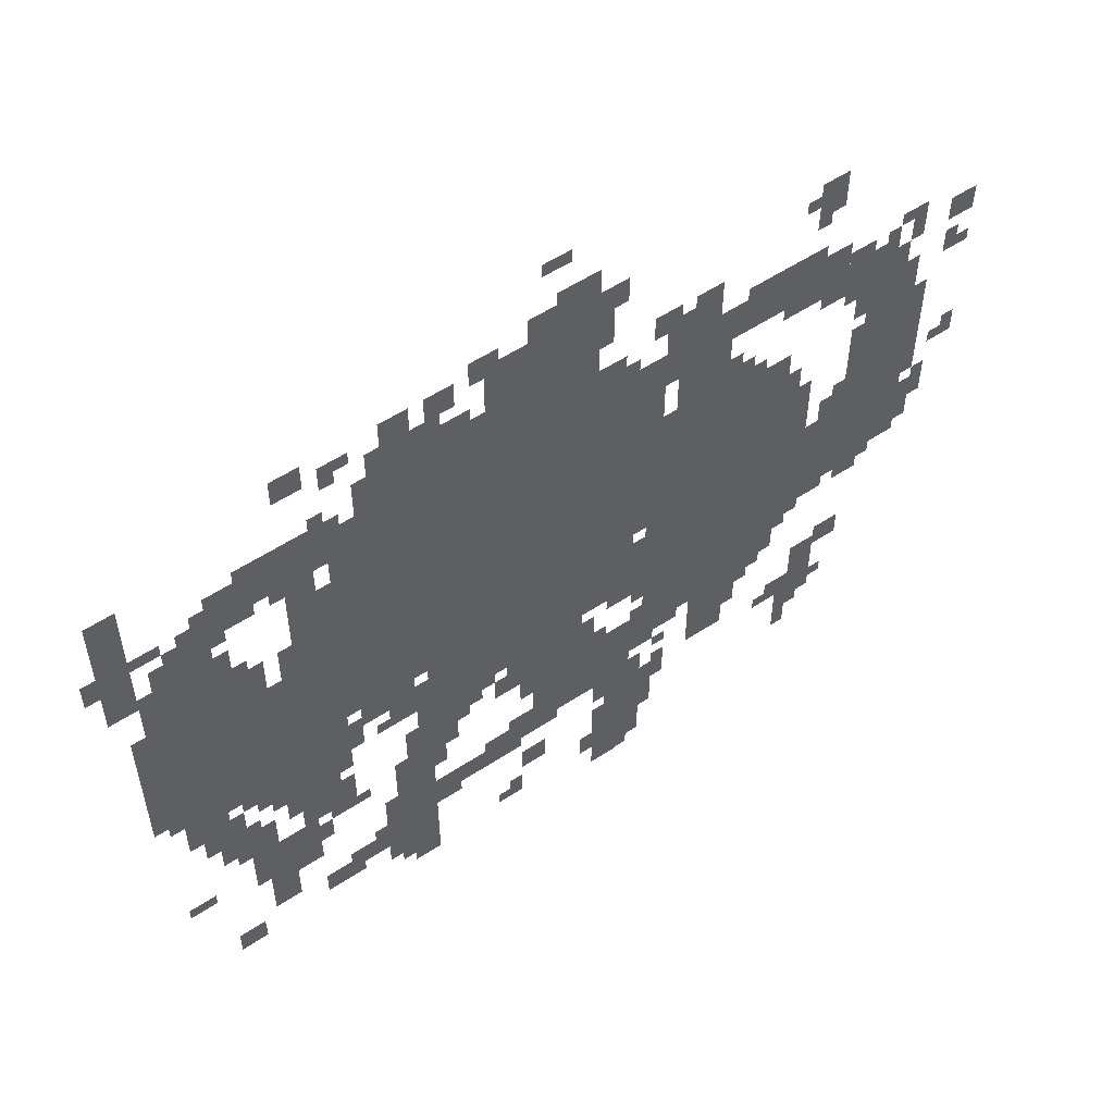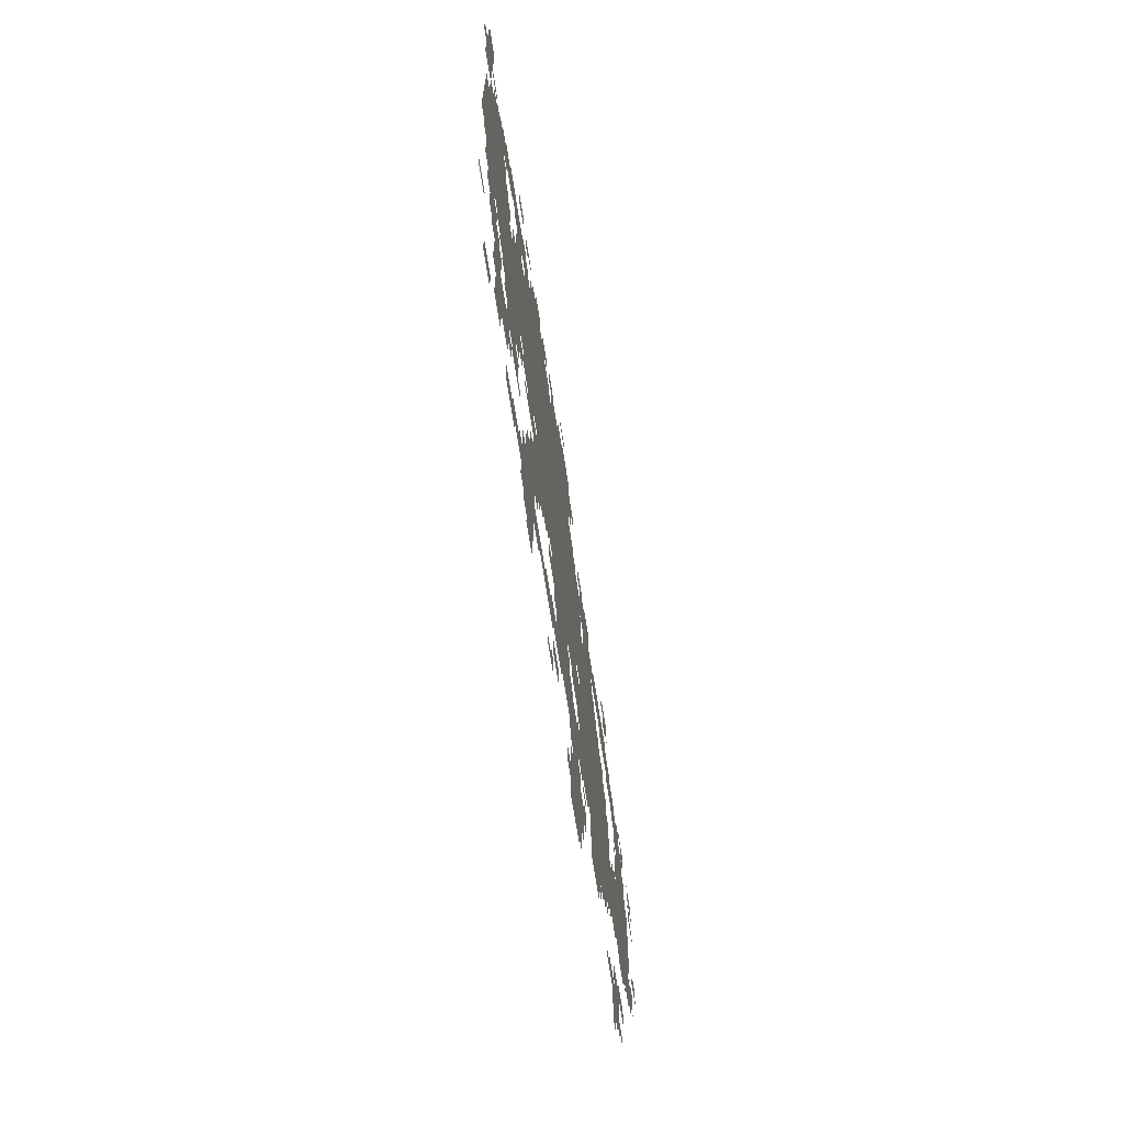
<metadata>
{"format":"obj","ext":"obj","renderer":"f3d","projection":"perspective","resolution":1024,"background":"white","views":[{"elev":55.3,"azim":145.2,"up":"+Y"},{"elev":-70.7,"azim":98.8,"up":"+Y"}]}
</metadata>
<code>
g xiongye-mesh
v -864 772 0
v -864 1412 0
v -1216 1412 0
v -1216 772 0
v -512 772 0
v -512 1412 0
v -864 1412 0
v -864 772 0
v -128 676 0
v -128 1028 0
v -512 1028 0
v -512 676 0
v -1248 804 0
v -1248 1156 0
v -1600 1156 0
v -1600 804 0
v -1248 484 0
v -1248 804 0
v -1600 804 0
v -1600 484 0
v -864 1412 0
v -864 1636 0
v -1120 1636 0
v -1120 1412 0
v -960 324 0
v -960 612 0
v -1120 612 0
v -1120 324 0
v -1600 644 0
v -1600 868 0
v -1792 868 0
v -1792 644 0
v -1792 676 0
v -1792 964 0
v -1920 964 0
v -1920 676 0
v -96 1028 0
v -96 1220 0
v -288 1220 0
v -288 1028 0
v -1792 964 0
v -1792 1252 0
v -1920 1252 0
v -1920 964 0
v -704 644 0
v -704 772 0
v -992 772 0
v -992 644 0
v -992 644 0
v -992 772 0
v -1248 772 0
v -1248 644 0
v -608 1412 0
v -608 1540 0
v -832 1540 0
v -832 1412 0
v -608 260 0
v -608 484 0
v -704 484 0
v -704 260 0
v -1504 1316 0
v -1504 1412 0
v -1728 1412 0
v -1728 1316 0
v -1280 1316 0
v -1280 1412 0
v -1504 1412 0
v -1504 1316 0
v -256 324 0
v -256 452 0
v -416 452 0
v -416 324 0
v -352 516 0
v -352 676 0
v -480 676 0
v -480 516 0
v -1312 1156 0
v -1312 1316 0
v -1440 1316 0
v -1440 1156 0
v -1376 292 0
v -1376 484 0
v -1472 484 0
v -1472 292 0
v -608 68 0
v -608 260 0
v -704 260 0
v -704 68 0
v -1120 388 0
v -1120 516 0
v -1248 516 0
v -1248 388 0
v -256 1316 0
v -256 1412 0
v -416 1412 0
v -416 1316 0
v -672 484 0
v -672 644 0
v -768 644 0
v -768 484 0
v -1152 196 0
v -1152 356 0
v -1248 356 0
v -1248 196 0
v -1152 36 0
v -1152 196 0
v -1248 196 0
v -1248 36 0
v -416 1220 0
v -416 1444 0
v -480 1444 0
v -480 1220 0
v -416 1028 0
v -416 1220 0
v -480 1220 0
v -480 1028 0
v -32 1188 0
v -32 1348 0
v -96 1348 0
v -96 1188 0
v -32 1348 0
v -32 1508 0
v -96 1508 0
v -96 1348 0
v -64 868 0
v -64 1028 0
v -128 1028 0
v -128 868 0
v -608 644 0
v -608 740 0
v -704 740 0
v -704 644 0
v -160 1220 0
v -160 1316 0
v -256 1316 0
v -256 1220 0
v -1216 1092 0
v -1216 1380 0
v -1248 1380 0
v -1248 1092 0
v -384 452 0
v -384 516 0
v -512 516 0
v -512 452 0
v -288 196 0
v -288 324 0
v -352 324 0
v -352 196 0
v -64 740 0
v -64 868 0
v -128 868 0
v -128 740 0
v -1280 1412 0
v -1280 1476 0
v -1408 1476 0
v -1408 1412 0
v -1664 1252 0
v -1664 1316 0
v -1792 1316 0
v -1792 1252 0
v -1216 836 0
v -1216 1092 0
v -1248 1092 0
v -1248 836 0
v -1632 1540 0
v -1632 1636 0
v -1696 1636 0
v -1696 1540 0
v -256 452 0
v -256 548 0
v -320 548 0
v -320 452 0
v -896 516 0
v -896 612 0
v -960 612 0
v -960 516 0
v -480 164 0
v -480 228 0
v -576 228 0
v -576 164 0
v -288 1028 0
v -288 1124 0
v -352 1124 0
v -352 1028 0
v -640 1540 0
v -640 1636 0
v -704 1636 0
v -704 1540 0
v -960 1636 0
v -960 1700 0
v -1056 1700 0
v -1056 1636 0
v -1600 932 0
v -1600 1028 0
v -1664 1028 0
v -1664 932 0
v -1664 292 0
v -1664 388 0
v -1728 388 0
v -1728 292 0
v -192 548 0
v -192 644 0
v -256 644 0
v -256 548 0
v -1792 1252 0
v -1792 1316 0
v -1888 1316 0
v -1888 1252 0
v -704 292 0
v -704 324 0
v -864 324 0
v -864 292 0
v -768 612 0
v -768 644 0
v -928 644 0
v -928 612 0
v -1920 996 0
v -1920 1156 0
v -1952 1156 0
v -1952 996 0
v -864 292 0
v -864 324 0
v -1024 324 0
v -1024 292 0
v -928 612 0
v -928 644 0
v -1088 644 0
v -1088 612 0
v -416 1572 0
v -416 1636 0
v -480 1636 0
v -480 1572 0
v -1728 388 0
v -1728 452 0
v -1792 452 0
v -1792 388 0
v -896 324 0
v -896 388 0
v -960 388 0
v -960 324 0
v -1984 1316 0
v -1984 1380 0
v -2047 1380 0
v -2047 1316 0
v -1440 1156 0
v -1440 1220 0
v -1504 1220 0
v -1504 1156 0
v -1728 1316 0
v -1728 1380 0
v -1792 1380 0
v -1792 1316 0
v -544 708 0
v -544 772 0
v -608 772 0
v -608 708 0
v -1696 868 0
v -1696 932 0
v -1760 932 0
v -1760 868 0
v -288 612 0
v -288 676 0
v -352 676 0
v -352 612 0
v -736 1572 0
v -736 1636 0
v -800 1636 0
v -800 1572 0
v -128 612 0
v -128 676 0
v -192 676 0
v -192 612 0
v -1760 996 0
v -1760 1124 0
v -1792 1124 0
v -1792 996 0
v -1920 868 0
v -1920 996 0
v -1952 996 0
v -1952 868 0
v -576 228 0
v -576 356 0
v -608 356 0
v -608 228 0
v -1760 868 0
v -1760 996 0
v -1792 996 0
v -1792 868 0
v -1600 868 0
v -1600 932 0
v -1664 932 0
v -1664 868 0
v -1056 1636 0
v -1056 1700 0
v -1120 1700 0
v -1120 1636 0
v -1664 228 0
v -1664 292 0
v -1728 292 0
v -1728 228 0
v -192 484 0
v -192 548 0
v -256 548 0
v -256 484 0
v -576 100 0
v -576 228 0
v -608 228 0
v -608 100 0
v -416 132 0
v -416 196 0
v -480 196 0
v -480 132 0
v -480 1124 0
v -480 1252 0
v -512 1252 0
v -512 1124 0
v -928 164 0
v -928 228 0
v -992 228 0
v -992 164 0
v -704 260 0
v -704 292 0
v -832 292 0
v -832 260 0
v -1120 0 0
v -1120 100 0
v -1152 100 0
v -1152 0 0
v -1120 100 0
v -1120 228 0
v -1152 228 0
v -1152 100 0
v -192 100 0
v -192 164 0
v -256 164 0
v -256 100 0
v -1248 1252 0
v -1248 1380 0
v -1280 1380 0
v -1280 1252 0
v -1632 228 0
v -1632 324 0
v -1664 324 0
v -1664 228 0
v -1472 1412 0
v -1472 1444 0
v -1568 1444 0
v -1568 1412 0
v -1120 1572 0
v -1120 1668 0
v -1152 1668 0
v -1152 1572 0
v -1248 1156 0
v -1248 1252 0
v -1280 1252 0
v -1280 1156 0
v -1568 1412 0
v -1568 1444 0
v -1664 1444 0
v -1664 1412 0
v -832 260 0
v -832 292 0
v -928 292 0
v -928 260 0
v -480 1028 0
v -480 1124 0
v -512 1124 0
v -512 1028 0
v -1632 132 0
v -1632 228 0
v -1664 228 0
v -1664 132 0
v -1248 196 0
v -1248 292 0
v -1280 292 0
v -1280 196 0
v -480 1380 0
v -480 1476 0
v -512 1476 0
v -512 1380 0
v -64 1028 0
v -64 1092 0
v -96 1092 0
v -96 1028 0
v -1600 1028 0
v -1600 1092 0
v -1632 1092 0
v -1632 1028 0
v -224 1316 0
v -224 1380 0
v -256 1380 0
v -256 1316 0
v -1984 1220 0
v -1984 1284 0
v -2016 1284 0
v -2016 1220 0
v -128 1220 0
v -128 1284 0
v -160 1284 0
v -160 1220 0
v 0 1284 0
v 0 1348 0
v -32 1348 0
v -32 1284 0
v -96 1316 0
v -96 1348 0
v -160 1348 0
v -160 1316 0
v -1824 1316 0
v -1824 1380 0
v -1856 1380 0
v -1856 1316 0
v -1120 1412 0
v -1120 1444 0
v -1184 1444 0
v -1184 1412 0
v -1280 260 0
v -1280 324 0
v -1312 324 0
v -1312 260 0
v -992 1796 0
v -992 1828 0
v -1056 1828 0
v -1056 1796 0
v -1248 420 0
v -1248 452 0
v -1312 452 0
v -1312 420 0
v -704 420 0
v -704 484 0
v -736 484 0
v -736 420 0
v -448 420 0
v -448 452 0
v -512 452 0
v -512 420 0
v -832 1604 0
v -832 1668 0
v -864 1668 0
v -864 1604 0
v -1248 1444 0
v -1248 1508 0
v -1280 1508 0
v -1280 1444 0
v -1344 1476 0
v -1344 1508 0
v -1408 1508 0
v -1408 1476 0
v -704 1540 0
v -704 1572 0
v -768 1572 0
v -768 1540 0
v -1152 1604 0
v -1152 1668 0
v -1184 1668 0
v -1184 1604 0
v -512 1540 0
v -512 1604 0
v -544 1604 0
v -544 1540 0
v -2016 932 0
v -2016 996 0
v -2047 996 0
v -2047 932 0
v -352 292 0
v -352 324 0
v -416 324 0
v -416 292 0
v -1600 260 0
v -1600 324 0
v -1632 324 0
v -1632 260 0
v -832 324 0
v -832 356 0
v -896 356 0
v -896 324 0
v -96 356 0
v -96 388 0
v -160 388 0
v -160 356 0
v -1152 356 0
v -1152 388 0
v -1216 388 0
v -1216 356 0
v -640 36 0
v -640 68 0
v -704 68 0
v -704 36 0
v -1088 68 0
v -1088 132 0
v -1120 132 0
v -1120 68 0
v -1152 0 0
v -1152 36 0
v -1184 36 0
v -1184 0 0
v -704 228 0
v -704 260 0
v -768 260 0
v -768 228 0
v -896 68 0
v -896 132 0
v -928 132 0
v -928 68 0
v -800 548 0
v -800 612 0
v -832 612 0
v -832 548 0
v -1600 548 0
v -1600 612 0
v -1632 612 0
v -1632 548 0
v -160 548 0
v -160 612 0
v -192 612 0
v -192 548 0
v -608 740 0
v -608 772 0
v -672 772 0
v -672 740 0
v -1792 612 0
v -1792 676 0
v -1824 676 0
v -1824 612 0
v -416 356 0
v -416 420 0
v -448 420 0
v -448 356 0
v -1664 388 0
v -1664 420 0
v -1728 420 0
v -1728 388 0
v -1504 420 0
v -1504 484 0
v -1536 484 0
v -1536 420 0
v -864 516 0
v -864 580 0
v -896 580 0
v -896 516 0
v -928 452 0
v -928 516 0
v -960 516 0
v -960 452 0
v -640 516 0
v -640 580 0
v -672 580 0
v -672 516 0
v -1248 132 0
v -1248 196 0
v -1280 196 0
v -1280 132 0
v -320 1412 0
v -320 1444 0
v -384 1444 0
v -384 1412 0
v -1920 772 0
v -1920 836 0
v -1952 836 0
v -1952 772 0
v -832 1444 0
v -832 1508 0
v -864 1508 0
v -864 1444 0
v -480 1316 0
v -480 1380 0
v -512 1380 0
v -512 1316 0
v -256 1284 0
v -256 1316 0
v -320 1316 0
v -320 1284 0
v -1600 612 0
v -1600 644 0
v -1664 644 0
v -1664 612 0
v -1888 1348 0
v -1888 1412 0
v -1920 1412 0
v -1920 1348 0
v -1120 1508 0
v -1120 1572 0
v -1152 1572 0
v -1152 1508 0
v -576 1444 0
v -576 1508 0
v -608 1508 0
v -608 1444 0
v -1312 452 0
v -1312 484 0
v -1376 484 0
v -1376 452 0
v -1472 420 0
v -1472 484 0
v -1504 484 0
v -1504 420 0
v -1664 612 0
v -1664 644 0
v -1728 644 0
v -1728 612 0
v -1248 452 0
v -1248 484 0
v -1312 484 0
v -1312 452 0
v -1472 356 0
v -1472 420 0
v -1504 420 0
v -1504 356 0
v -1024 1700 0
v -1024 1732 0
v -1088 1732 0
v -1088 1700 0
v -1920 708 0
v -1920 772 0
v -1952 772 0
v -1952 708 0
v -1120 324 0
v -1120 388 0
v -1152 388 0
v -1152 324 0
v -1120 260 0
v -1120 324 0
v -1152 324 0
v -1152 260 0
v -512 676 0
v -512 740 0
v -544 740 0
v -544 676 0
v -1952 804 0
v -1952 868 0
v -1984 868 0
v -1984 804 0
v -1152 612 0
v -1152 644 0
v -1216 644 0
v -1216 612 0
v -768 548 0
v -768 612 0
v -800 612 0
v -800 548 0
v -384 1060 0
v -384 1124 0
v -416 1124 0
v -416 1060 0
v -480 612 0
v -480 676 0
v -512 676 0
v -512 612 0
v -1568 1284 0
v -1568 1316 0
v -1632 1316 0
v -1632 1284 0
v -1760 1188 0
v -1760 1252 0
v -1792 1252 0
v -1792 1188 0
v -1728 932 0
v -1728 964 0
v -1760 964 0
v -1760 932 0
v -1280 1156 0
v -1280 1188 0
v -1312 1188 0
v -1312 1156 0
v -1984 932 0
v -1984 964 0
v -2016 964 0
v -2016 932 0
v -1504 1156 0
v -1504 1188 0
v -1536 1188 0
v -1536 1156 0
v -2016 1220 0
v -2016 1252 0
v -2047 1252 0
v -2047 1220 0
v -288 1124 0
v -288 1156 0
v -320 1156 0
v -320 1124 0
v -576 644 0
v -576 676 0
v -608 676 0
v -608 644 0
v -256 644 0
v -256 676 0
v -288 676 0
v -288 644 0
v -320 580 0
v -320 612 0
v -352 612 0
v -352 580 0
v -1824 644 0
v -1824 676 0
v -1856 676 0
v -1856 644 0
v -96 708 0
v -96 740 0
v -128 740 0
v -128 708 0
v -1216 772 0
v -1216 804 0
v -1248 804 0
v -1248 772 0
v -192 644 0
v -192 676 0
v -224 676 0
v -224 644 0
v -1760 612 0
v -1760 644 0
v -1792 644 0
v -1792 612 0
v -832 580 0
v -832 612 0
v -864 612 0
v -864 580 0
v -1216 580 0
v -1216 612 0
v -1248 612 0
v -1248 580 0
v -736 452 0
v -736 484 0
v -768 484 0
v -768 452 0
v -224 452 0
v -224 484 0
v -256 484 0
v -256 452 0
v -1216 516 0
v -1216 548 0
v -1248 548 0
v -1248 516 0
v -1120 516 0
v -1120 548 0
v -1152 548 0
v -1152 516 0
v -480 516 0
v -480 548 0
v -512 548 0
v -512 516 0
v -1632 580 0
v -1632 612 0
v -1664 612 0
v -1664 580 0
v -256 548 0
v -256 580 0
v -288 580 0
v -288 548 0
v -1536 452 0
v -1536 484 0
v -1568 484 0
v -1568 452 0
v -480 132 0
v -480 164 0
v -512 164 0
v -512 132 0
v -1664 196 0
v -1664 228 0
v -1696 228 0
v -1696 196 0
v -1184 4 0
v -1184 36 0
v -1216 36 0
v -1216 4 0
v -864 68 0
v -864 100 0
v -896 100 0
v -896 68 0
v -544 228 0
v -544 260 0
v -576 260 0
v -576 228 0
v -1280 356 0
v -1280 388 0
v -1312 388 0
v -1312 356 0
v -1248 388 0
v -1248 420 0
v -1280 420 0
v -1280 388 0
v -1728 260 0
v -1728 292 0
v -1760 292 0
v -1760 260 0
v -1568 260 0
v -1568 292 0
v -1600 292 0
v -1600 260 0
v -1728 1220 0
v -1728 1252 0
v -1760 1252 0
v -1760 1220 0
v -512 644 0
v -512 676 0
v -544 676 0
v -544 644 0
v -480 580 0
v -480 612 0
v -512 612 0
v -512 580 0
v -384 1028 0
v -384 1060 0
v -416 1060 0
v -416 1028 0
v -1952 772 0
v -1952 804 0
v -1984 804 0
v -1984 772 0
v -640 484 0
v -640 516 0
v -672 516 0
v -672 484 0
v -704 388 0
v -704 420 0
v -736 420 0
v -736 388 0
v -1216 612 0
v -1216 644 0
v -1248 644 0
v -1248 612 0
v -768 516 0
v -768 548 0
v -800 548 0
v -800 516 0
v -832 1412 0
v -832 1444 0
v -864 1444 0
v -864 1412 0
v -384 1412 0
v -384 1444 0
v -416 1444 0
v -416 1412 0
v -1088 1700 0
v -1088 1732 0
v -1120 1732 0
v -1120 1700 0
v -576 1412 0
v -576 1444 0
v -608 1444 0
v -608 1412 0
v -1632 1284 0
v -1632 1316 0
v -1664 1316 0
v -1664 1284 0
v -1760 1156 0
v -1760 1188 0
v -1792 1188 0
v -1792 1156 0
v -1888 1316 0
v -1888 1348 0
v -1920 1348 0
v -1920 1316 0
v -320 1284 0
v -320 1316 0
v -352 1316 0
v -352 1284 0
v -512 420 0
v -512 452 0
v -544 452 0
v -544 420 0
v -192 1316 0
v -192 1348 0
v -224 1348 0
v -224 1316 0
v -1792 1316 0
v -1792 1348 0
v -1824 1348 0
v -1824 1316 0
v -512 1412 0
v -512 1444 0
v -544 1444 0
v -544 1412 0
v -1856 1380 0
v -1856 1412 0
v -1888 1412 0
v -1888 1380 0
v -256 1252 0
v -256 1284 0
v -288 1284 0
v -288 1252 0
v -1440 1220 0
v -1440 1252 0
v -1472 1252 0
v -1472 1220 0
v -384 1284 0
v -384 1316 0
v -416 1316 0
v -416 1284 0
v -1280 1284 0
v -1280 1316 0
v -1312 1316 0
v -1312 1284 0
v -864 1636 0
v -864 1668 0
v -896 1668 0
v -896 1636 0
v -544 1572 0
v -544 1604 0
v -576 1604 0
v -576 1572 0
v -1312 420 0
v -1312 452 0
v -1344 452 0
v -1344 420 0
v -1280 228 0
v -1280 260 0
v -1312 260 0
v -1312 228 0
v -1632 1508 0
v -1632 1540 0
v -1664 1540 0
v -1664 1508 0
v -1280 1476 0
v -1280 1508 0
v -1312 1508 0
v -1312 1476 0
v -1600 1572 0
v -1600 1604 0
v -1632 1604 0
v -1632 1572 0
v -608 1540 0
v -608 1572 0
v -640 1572 0
v -640 1540 0
g xiongye-mesh_0
f 3 2 1
f 1 4 3
f 7 6 5
f 5 8 7
f 11 10 9
f 9 12 11
f 15 14 13
f 13 16 15
f 19 18 17
f 17 20 19
f 23 22 21
f 21 24 23
f 27 26 25
f 25 28 27
f 31 30 29
f 29 32 31
f 35 34 33
f 33 36 35
f 39 38 37
f 37 40 39
f 43 42 41
f 41 44 43
f 47 46 45
f 45 48 47
f 51 50 49
f 49 52 51
f 55 54 53
f 53 56 55
f 59 58 57
f 57 60 59
f 63 62 61
f 61 64 63
f 67 66 65
f 65 68 67
f 71 70 69
f 69 72 71
f 75 74 73
f 73 76 75
f 79 78 77
f 77 80 79
f 83 82 81
f 81 84 83
f 87 86 85
f 85 88 87
f 91 90 89
f 89 92 91
f 95 94 93
f 93 96 95
f 99 98 97
f 97 100 99
f 103 102 101
f 101 104 103
f 107 106 105
f 105 108 107
f 111 110 109
f 109 112 111
f 115 114 113
f 113 116 115
f 119 118 117
f 117 120 119
f 123 122 121
f 121 124 123
f 127 126 125
f 125 128 127
f 131 130 129
f 129 132 131
f 135 134 133
f 133 136 135
f 139 138 137
f 137 140 139
f 143 142 141
f 141 144 143
f 147 146 145
f 145 148 147
f 151 150 149
f 149 152 151
f 155 154 153
f 153 156 155
f 159 158 157
f 157 160 159
f 163 162 161
f 161 164 163
f 167 166 165
f 165 168 167
f 171 170 169
f 169 172 171
f 175 174 173
f 173 176 175
f 179 178 177
f 177 180 179
f 183 182 181
f 181 184 183
f 187 186 185
f 185 188 187
f 191 190 189
f 189 192 191
f 195 194 193
f 193 196 195
f 199 198 197
f 197 200 199
f 203 202 201
f 201 204 203
f 207 206 205
f 205 208 207
f 211 210 209
f 209 212 211
f 215 214 213
f 213 216 215
f 219 218 217
f 217 220 219
f 223 222 221
f 221 224 223
f 227 226 225
f 225 228 227
f 231 230 229
f 229 232 231
f 235 234 233
f 233 236 235
f 239 238 237
f 237 240 239
f 243 242 241
f 241 244 243
f 247 246 245
f 245 248 247
f 251 250 249
f 249 252 251
f 255 254 253
f 253 256 255
f 259 258 257
f 257 260 259
f 263 262 261
f 261 264 263
f 267 266 265
f 265 268 267
f 271 270 269
f 269 272 271
f 275 274 273
f 273 276 275
f 279 278 277
f 277 280 279
f 283 282 281
f 281 284 283
f 287 286 285
f 285 288 287
f 291 290 289
f 289 292 291
f 295 294 293
f 293 296 295
f 299 298 297
f 297 300 299
f 303 302 301
f 301 304 303
f 307 306 305
f 305 308 307
f 311 310 309
f 309 312 311
f 315 314 313
f 313 316 315
f 319 318 317
f 317 320 319
f 323 322 321
f 321 324 323
f 327 326 325
f 325 328 327
f 331 330 329
f 329 332 331
f 335 334 333
f 333 336 335
f 339 338 337
f 337 340 339
f 343 342 341
f 341 344 343
f 347 346 345
f 345 348 347
f 351 350 349
f 349 352 351
f 355 354 353
f 353 356 355
f 359 358 357
f 357 360 359
f 363 362 361
f 361 364 363
f 367 366 365
f 365 368 367
f 371 370 369
f 369 372 371
f 375 374 373
f 373 376 375
f 379 378 377
f 377 380 379
f 383 382 381
f 381 384 383
f 387 386 385
f 385 388 387
f 391 390 389
f 389 392 391
f 395 394 393
f 393 396 395
f 399 398 397
f 397 400 399
f 403 402 401
f 401 404 403
f 407 406 405
f 405 408 407
f 411 410 409
f 409 412 411
f 415 414 413
f 413 416 415
f 419 418 417
f 417 420 419
f 423 422 421
f 421 424 423
f 427 426 425
f 425 428 427
f 431 430 429
f 429 432 431
f 435 434 433
f 433 436 435
f 439 438 437
f 437 440 439
f 443 442 441
f 441 444 443
f 447 446 445
f 445 448 447
f 451 450 449
f 449 452 451
f 455 454 453
f 453 456 455
f 459 458 457
f 457 460 459
f 463 462 461
f 461 464 463
f 467 466 465
f 465 468 467
f 471 470 469
f 469 472 471
f 475 474 473
f 473 476 475
f 479 478 477
f 477 480 479
f 483 482 481
f 481 484 483
f 487 486 485
f 485 488 487
f 491 490 489
f 489 492 491
f 495 494 493
f 493 496 495
f 499 498 497
f 497 500 499
f 503 502 501
f 501 504 503
f 507 506 505
f 505 508 507
f 511 510 509
f 509 512 511
f 515 514 513
f 513 516 515
f 519 518 517
f 517 520 519
f 523 522 521
f 521 524 523
f 527 526 525
f 525 528 527
f 531 530 529
f 529 532 531
f 535 534 533
f 533 536 535
f 539 538 537
f 537 540 539
f 543 542 541
f 541 544 543
f 547 546 545
f 545 548 547
f 551 550 549
f 549 552 551
f 555 554 553
f 553 556 555
f 559 558 557
f 557 560 559
f 563 562 561
f 561 564 563
f 567 566 565
f 565 568 567
f 571 570 569
f 569 572 571
f 575 574 573
f 573 576 575
f 579 578 577
f 577 580 579
f 583 582 581
f 581 584 583
f 587 586 585
f 585 588 587
f 591 590 589
f 589 592 591
f 595 594 593
f 593 596 595
f 599 598 597
f 597 600 599
f 603 602 601
f 601 604 603
f 607 606 605
f 605 608 607
f 611 610 609
f 609 612 611
f 615 614 613
f 613 616 615
f 619 618 617
f 617 620 619
f 623 622 621
f 621 624 623
f 627 626 625
f 625 628 627
f 631 630 629
f 629 632 631
f 635 634 633
f 633 636 635
f 639 638 637
f 637 640 639
f 643 642 641
f 641 644 643
f 647 646 645
f 645 648 647
f 651 650 649
f 649 652 651
f 655 654 653
f 653 656 655
f 659 658 657
f 657 660 659
f 663 662 661
f 661 664 663
f 667 666 665
f 665 668 667
f 671 670 669
f 669 672 671
f 675 674 673
f 673 676 675
f 679 678 677
f 677 680 679
f 683 682 681
f 681 684 683
f 687 686 685
f 685 688 687
f 691 690 689
f 689 692 691
f 695 694 693
f 693 696 695
f 699 698 697
f 697 700 699
f 703 702 701
f 701 704 703
f 707 706 705
f 705 708 707
f 711 710 709
f 709 712 711
f 715 714 713
f 713 716 715
f 719 718 717
f 717 720 719
f 723 722 721
f 721 724 723
f 727 726 725
f 725 728 727
f 731 730 729
f 729 732 731
f 735 734 733
f 733 736 735
f 739 738 737
f 737 740 739
f 743 742 741
f 741 744 743
f 747 746 745
f 745 748 747
f 751 750 749
f 749 752 751
f 755 754 753
f 753 756 755
f 759 758 757
f 757 760 759
f 763 762 761
f 761 764 763
f 767 766 765
f 765 768 767
f 771 770 769
f 769 772 771
f 775 774 773
f 773 776 775
f 779 778 777
f 777 780 779
f 783 782 781
f 781 784 783
f 787 786 785
f 785 788 787
f 791 790 789
f 789 792 791
f 795 794 793
f 793 796 795
f 799 798 797
f 797 800 799
f 803 802 801
f 801 804 803
f 807 806 805
f 805 808 807
f 811 810 809
f 809 812 811
f 815 814 813
f 813 816 815
f 819 818 817
f 817 820 819
f 823 822 821
f 821 824 823
f 827 826 825
f 825 828 827
f 831 830 829
f 829 832 831
f 835 834 833
f 833 836 835
f 839 838 837
f 837 840 839
f 843 842 841
f 841 844 843
f 847 846 845
f 845 848 847
f 851 850 849
f 849 852 851
f 855 854 853
f 853 856 855
f 859 858 857
f 857 860 859
f 863 862 861
f 861 864 863
f 867 866 865
f 865 868 867
f 871 870 869
f 869 872 871
f 875 874 873
f 873 876 875
f 879 878 877
f 877 880 879
f 883 882 881
f 881 884 883
f 887 886 885
f 885 888 887
f 891 890 889
f 889 892 891
f 895 894 893
f 893 896 895
f 899 898 897
f 897 900 899
f 903 902 901
f 901 904 903
f 907 906 905
f 905 908 907
f 911 910 909
f 909 912 911
f 915 914 913
f 913 916 915
f 919 918 917
f 917 920 919
f 923 922 921
f 921 924 923

</code>
